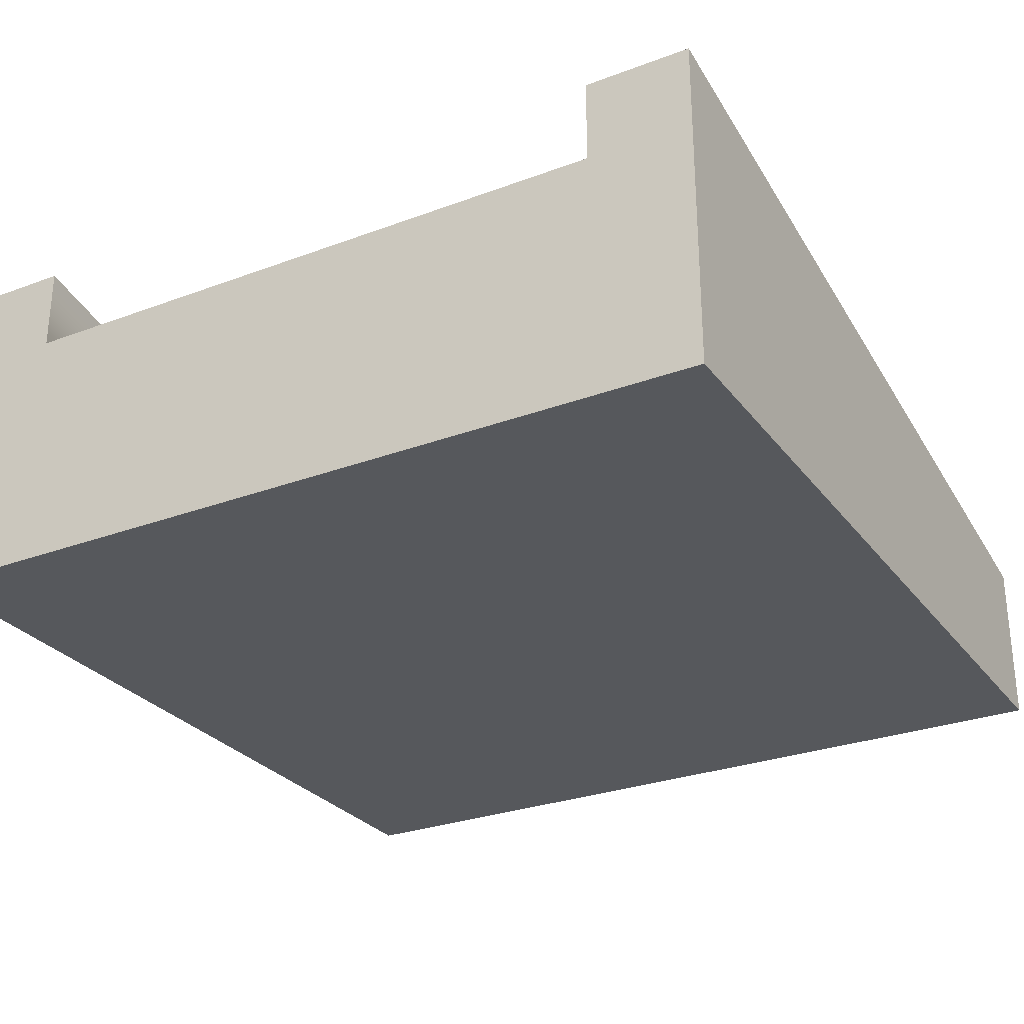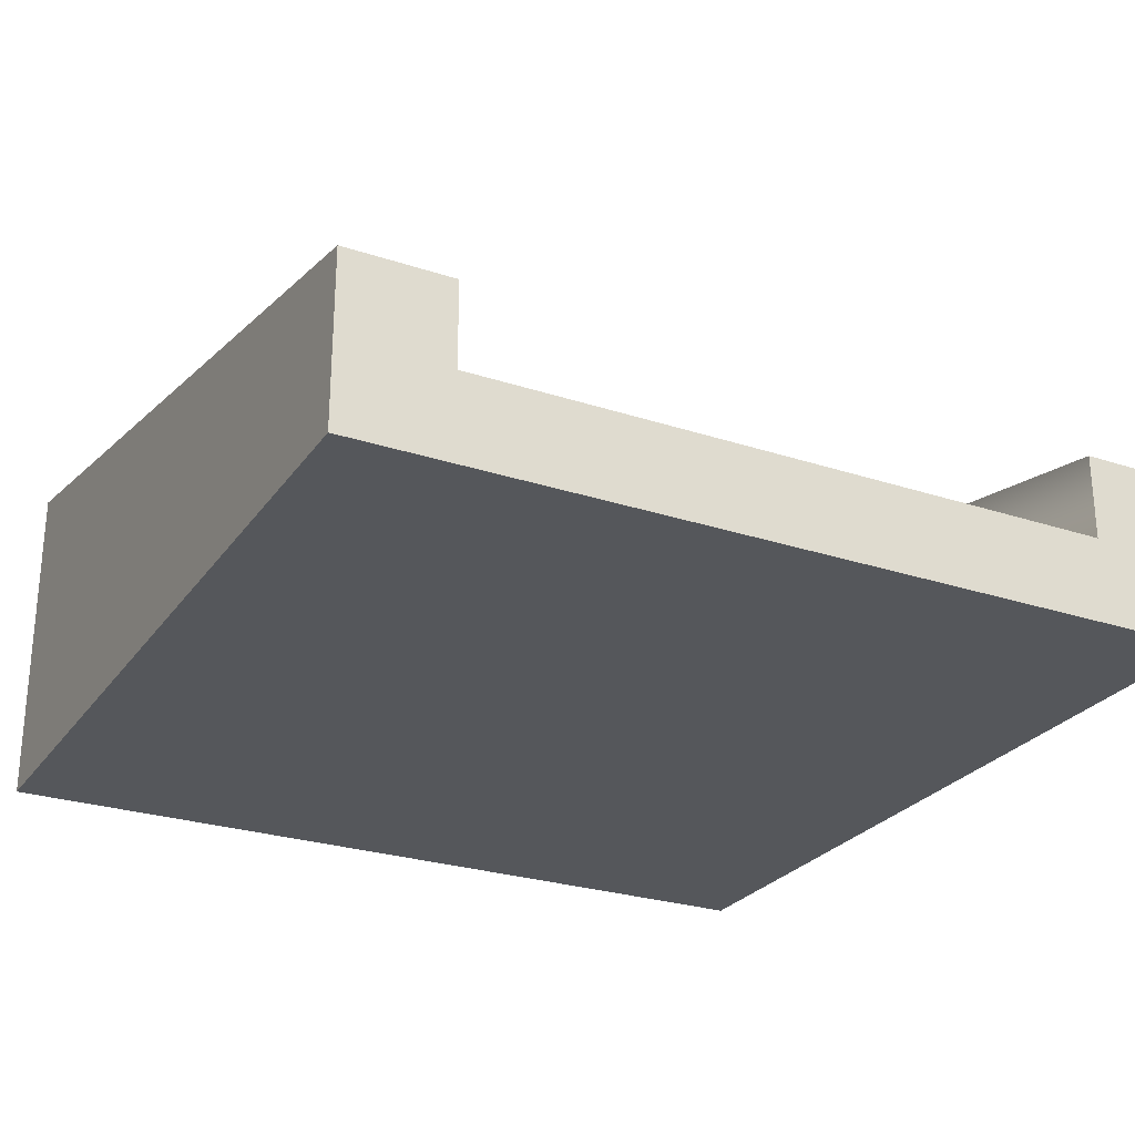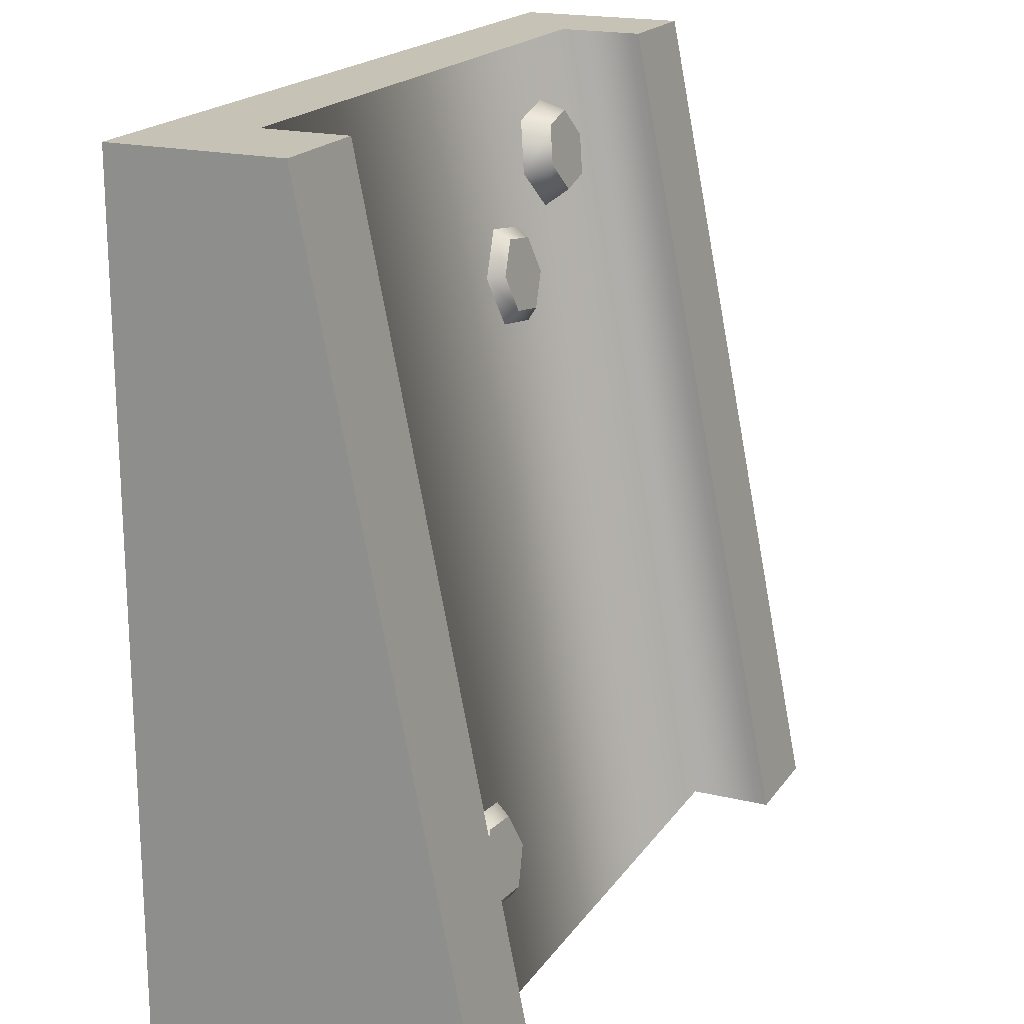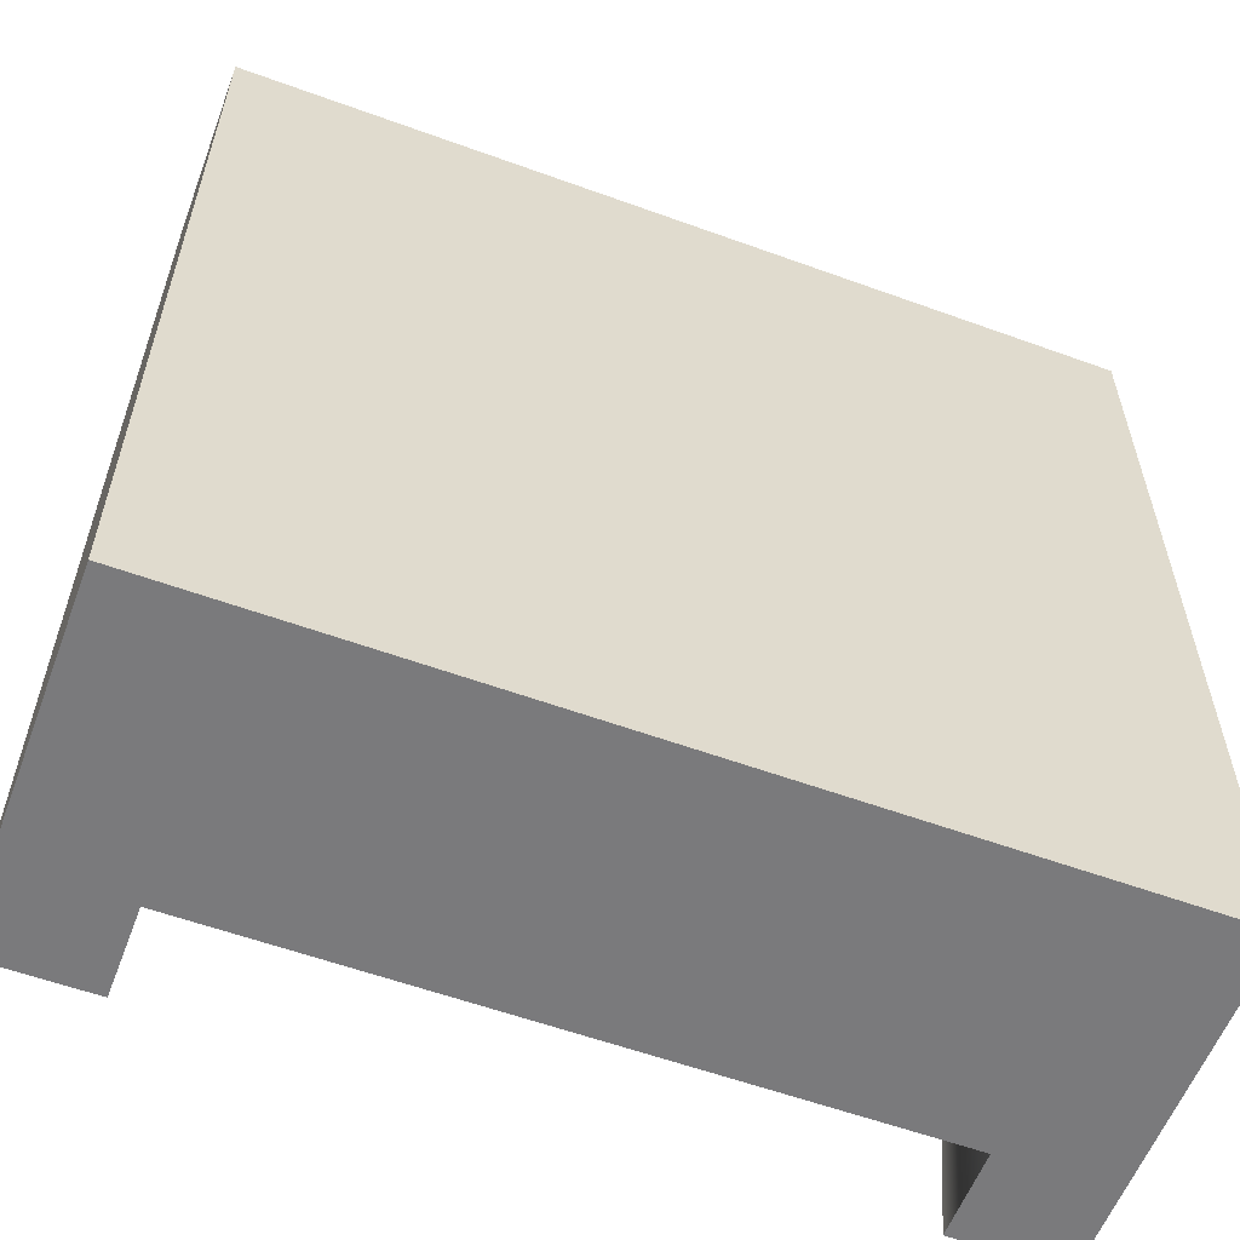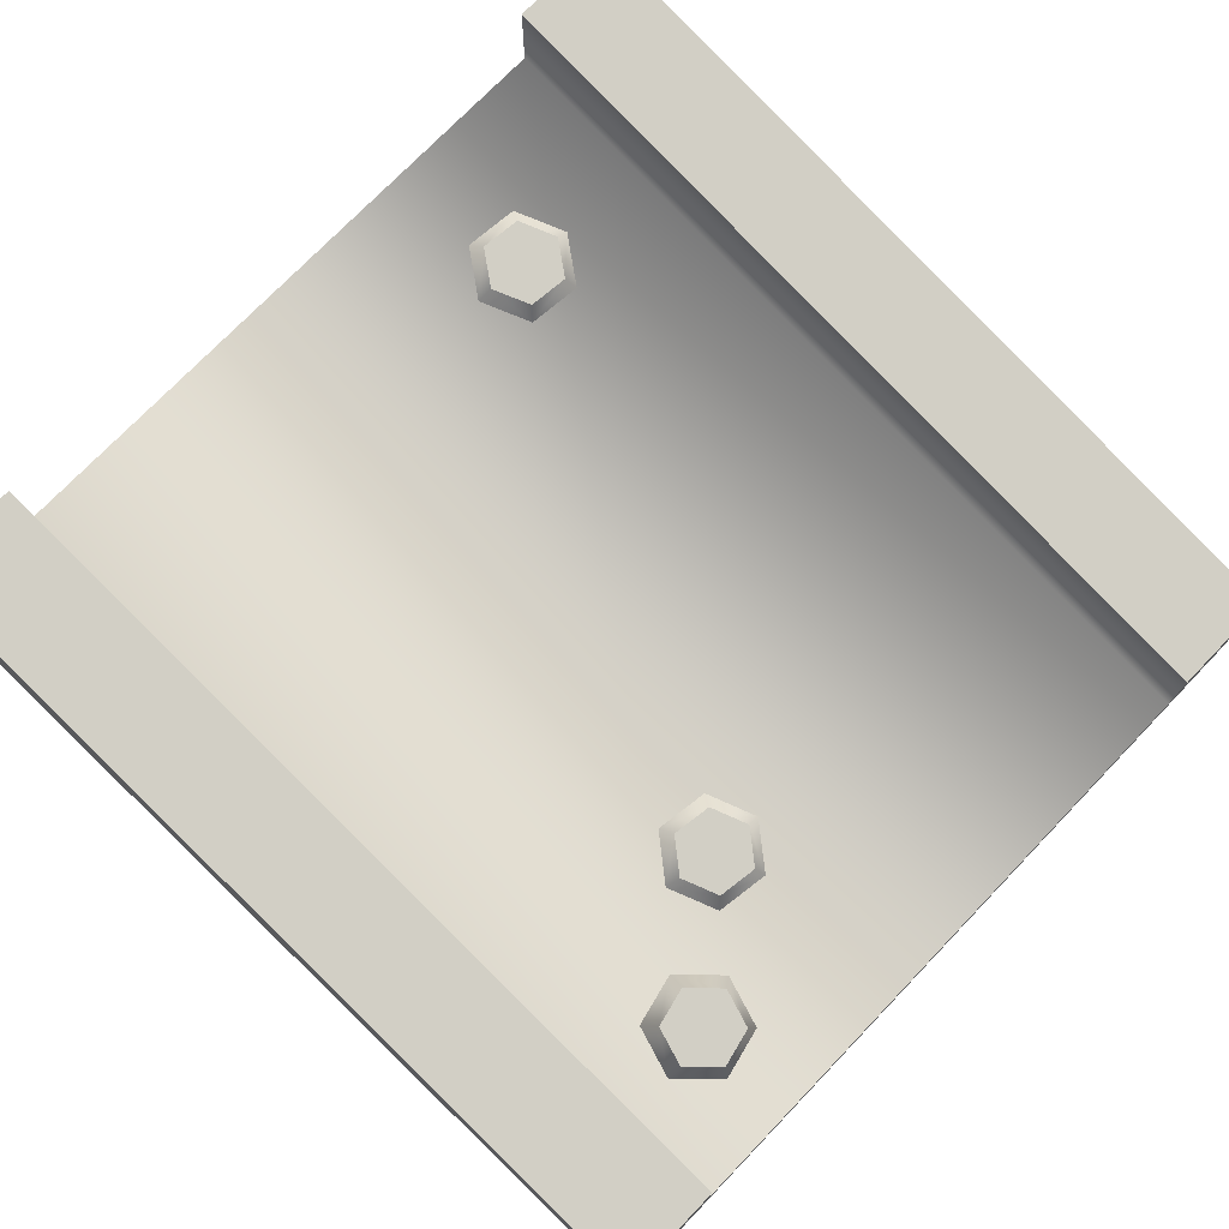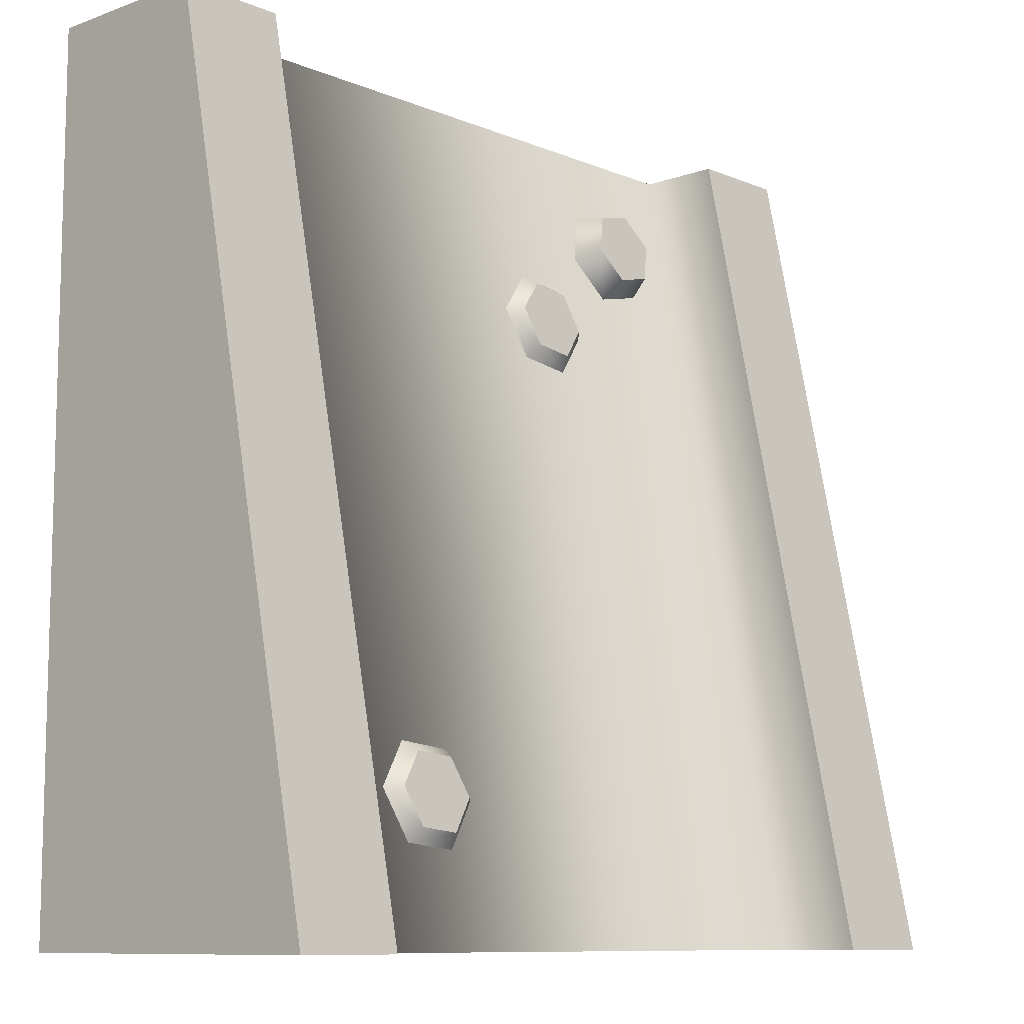
<metadata>
{"format":"obj","ext":"obj","renderer":"f3d","projection":"perspective","resolution":1024,"background":"white","views":[{"elev":-28.3,"azim":-150.6,"up":"+Y"},{"elev":-26.4,"azim":-27.4,"up":"+Y"},{"elev":19.1,"azim":114.3,"up":"+Z"},{"elev":-58.2,"azim":-20.6,"up":"+Z"},{"elev":74.6,"azim":-46.1,"up":"+Y"},{"elev":-9.7,"azim":133.0,"up":"+Z"}]}
</metadata>
<code>
g tile-straight-slope
v 0.5 0 0.5 1 1 1
v 0.5 0 -0.5 1 1 1
v -0.5 0 0.5 1 1 1
v -0.5 0 -0.5 1 1 1
v 0.375 0.2 0.5 1 1 1
v 0.5 0.2 0.5 1 1 1
v 0.375 0.1 0.5 1 1 1
v -0.375 0.1 0.5 1 1 1
v -0.5 0.2 0.5 1 1 1
v -0.375 0.2 0.5 1 1 1
v -0.5 0.4 -0.5 1 1 1
v -0.375 0.4 -0.5 1 1 1
v -0.375 0.3 -0.5 1 1 1
v 0.375 0.3 -0.5 1 1 1
v 0.5 0.4 -0.5 1 1 1
v 0.375 0.4 -0.5 1 1 1
v -0.375 0.1 0.5 1 1 1
v 0.375 0.1 0.5 1 1 1
v -0.09132 0.1566 0.2984 1 1 1
v -0.1387 0.158 0.2915 1 1 1
v -0.06152 0.164 0.2616 1 1 1
v -0.07912 0.1727 0.2179 1 1 1
v -0.1563 0.1667 0.2478 1 1 1
v -0.1265 0.1741 0.211 1 1 1
v -0.08545 0.138 0.3098 1 1 1
v -0.1487 0.1399 0.3006 1 1 1
v -0.06919 0.1595 0.2025 1 1 1
v -0.1324 0.1613 0.1933 1 1 1
v -0.04572 0.1478 0.2608 1 1 1
v -0.1721 0.1515 0.2424 1 1 1
v -0.3002 0.1554 0.386 1 1 1
v -0.2863 0.1644 0.341 1 1 1
v -0.2674 0.1485 0.4203 1 1 1
v -0.2207 0.1507 0.4096 1 1 1
v -0.2397 0.1665 0.3303 1 1 1
v -0.2069 0.1597 0.3646 1 1 1
v -0.3157 0.1233 0.3833 1 1 1
v -0.2973 0.1353 0.3233 1 1 1
v -0.2098 0.1171 0.4147 1 1 1
v -0.1913 0.1291 0.3547 1 1 1
v -0.272 0.1142 0.429 1 1 1
v -0.235 0.1382 0.309 1 1 1
v 0.2515 0.282 -0.3287 1 1 1
v 0.2236 0.2744 -0.2905 1 1 1
v 0.2317 0.2906 -0.3715 1 1 1
v 0.184 0.2915 -0.3761 1 1 1
v 0.1759 0.2753 -0.2951 1 1 1
v 0.1561 0.2839 -0.3379 1 1 1
v 0.2674 0.2661 -0.3303 1 1 1
v 0.2302 0.2559 -0.2794 1 1 1
v 0.1774 0.2787 -0.3935 1 1 1
v 0.1402 0.2685 -0.3425 1 1 1
v 0.241 0.2775 -0.3874 1 1 1
v 0.1666 0.2571 -0.2855 1 1 1
f 3 2 1
f 2 3 4
f 1 2 3
f 4 3 2
f 7 6 5
f 7 1 6
f 1 7 3
f 8 3 7
f 3 8 9
f 9 8 10
f 5 6 7
f 6 1 7
f 3 7 1
f 7 3 8
f 9 8 3
f 10 8 9
f 3 11 4
f 11 3 9
f 4 11 3
f 9 3 11
f 13 11 12
f 13 4 11
f 4 13 2
f 14 2 13
f 2 14 15
f 15 14 16
f 12 11 13
f 11 4 13
f 2 13 4
f 13 2 14
f 15 14 2
f 16 14 15
f 6 2 15
f 2 6 1
f 15 2 6
f 1 6 2
f 12 9 10
f 9 12 11
f 10 9 12
f 11 12 9
f 15 5 6
f 5 15 16
f 6 5 15
f 16 15 5
f 10 13 12
f 13 10 17
f 12 13 10
f 17 10 13
f 14 17 18
f 17 14 13
f 18 17 14
f 13 14 17
f 18 16 14
f 16 18 5
f 14 16 18
f 5 18 16
f 21 20 19
f 20 21 22
f 20 22 23
f 23 22 24
f 19 20 21
f 22 21 20
f 23 22 20
f 24 22 23
f 20 25 19
f 25 20 26
f 19 25 20
f 26 20 25
f 28 22 27
f 22 28 24
f 27 22 28
f 24 28 22
f 21 25 29
f 25 21 19
f 29 25 21
f 19 21 25
f 30 24 28
f 24 30 23
f 28 24 30
f 23 30 24
f 20 30 26
f 30 20 23
f 26 30 20
f 23 20 30
f 22 29 27
f 29 22 21
f 27 29 22
f 21 22 29
f 33 32 31
f 32 33 34
f 32 34 35
f 35 34 36
f 31 32 33
f 34 33 32
f 35 34 32
f 36 34 35
f 32 37 31
f 37 32 38
f 31 37 32
f 38 32 37
f 40 34 39
f 34 40 36
f 39 34 40
f 36 40 34
f 33 37 41
f 37 33 31
f 41 37 33
f 31 33 37
f 42 36 40
f 36 42 35
f 40 36 42
f 35 42 36
f 32 42 38
f 42 32 35
f 38 42 32
f 35 32 42
f 34 41 39
f 41 34 33
f 39 41 34
f 33 34 41
f 45 44 43
f 44 45 46
f 44 46 47
f 47 46 48
f 43 44 45
f 46 45 44
f 47 46 44
f 48 46 47
f 44 49 43
f 49 44 50
f 43 49 44
f 50 44 49
f 52 46 51
f 46 52 48
f 51 46 52
f 48 52 46
f 45 49 53
f 49 45 43
f 53 49 45
f 43 45 49
f 54 48 52
f 48 54 47
f 52 48 54
f 47 54 48
f 44 54 50
f 54 44 47
f 50 54 44
f 47 44 54
f 46 53 51
f 53 46 45
f 51 53 46
f 45 46 53
g tile-straight-slope
f 3 2 1
f 2 3 4
f 1 2 3
f 4 3 2
f 7 6 5
f 7 1 6
f 1 7 3
f 8 3 7
f 3 8 9
f 9 8 10
f 5 6 7
f 6 1 7
f 3 7 1
f 7 3 8
f 9 8 3
f 10 8 9
f 3 11 4
f 11 3 9
f 4 11 3
f 9 3 11
f 13 11 12
f 13 4 11
f 4 13 2
f 14 2 13
f 2 14 15
f 15 14 16
f 12 11 13
f 11 4 13
f 2 13 4
f 13 2 14
f 15 14 2
f 16 14 15
f 6 2 15
f 2 6 1
f 15 2 6
f 1 6 2
f 12 9 10
f 9 12 11
f 10 9 12
f 11 12 9
f 15 5 6
f 5 15 16
f 6 5 15
f 16 15 5
f 10 13 12
f 13 10 17
f 12 13 10
f 17 10 13
f 14 17 18
f 17 14 13
f 18 17 14
f 13 14 17
f 18 16 14
f 16 18 5
f 14 16 18
f 5 18 16
f 21 20 19
f 20 21 22
f 20 22 23
f 23 22 24
f 19 20 21
f 22 21 20
f 23 22 20
f 24 22 23
f 20 25 19
f 25 20 26
f 19 25 20
f 26 20 25
f 28 22 27
f 22 28 24
f 27 22 28
f 24 28 22
f 21 25 29
f 25 21 19
f 29 25 21
f 19 21 25
f 30 24 28
f 24 30 23
f 28 24 30
f 23 30 24
f 20 30 26
f 30 20 23
f 26 30 20
f 23 20 30
f 22 29 27
f 29 22 21
f 27 29 22
f 21 22 29
f 33 32 31
f 32 33 34
f 32 34 35
f 35 34 36
f 31 32 33
f 34 33 32
f 35 34 32
f 36 34 35
f 32 37 31
f 37 32 38
f 31 37 32
f 38 32 37
f 40 34 39
f 34 40 36
f 39 34 40
f 36 40 34
f 33 37 41
f 37 33 31
f 41 37 33
f 31 33 37
f 42 36 40
f 36 42 35
f 40 36 42
f 35 42 36
f 32 42 38
f 42 32 35
f 38 42 32
f 35 32 42
f 34 41 39
f 41 34 33
f 39 41 34
f 33 34 41
f 45 44 43
f 44 45 46
f 44 46 47
f 47 46 48
f 43 44 45
f 46 45 44
f 47 46 44
f 48 46 47
f 44 49 43
f 49 44 50
f 43 49 44
f 50 44 49
f 52 46 51
f 46 52 48
f 51 46 52
f 48 52 46
f 45 49 53
f 49 45 43
f 53 49 45
f 43 45 49
f 54 48 52
f 48 54 47
f 52 48 54
f 47 54 48
f 44 54 50
f 54 44 47
f 50 54 44
f 47 44 54
f 46 53 51
f 53 46 45
f 51 53 46
f 45 46 53

</code>
